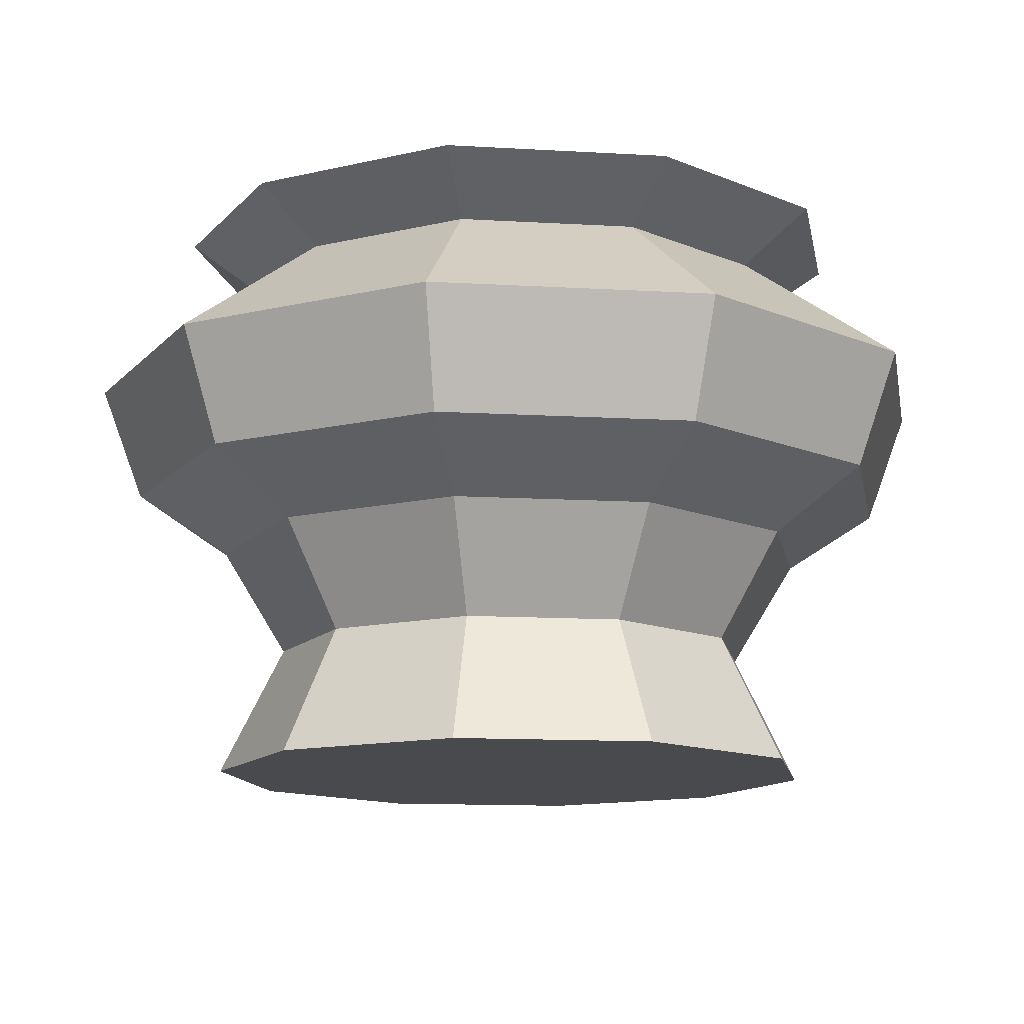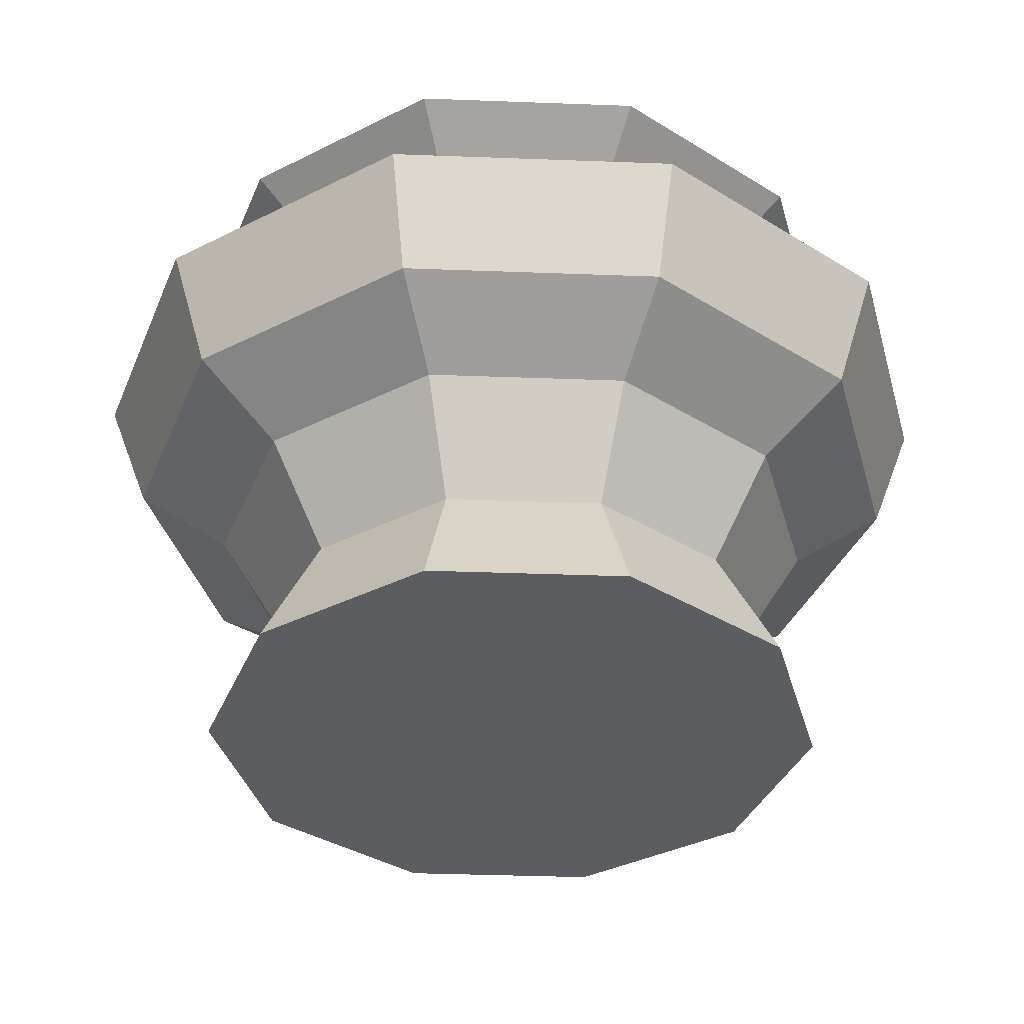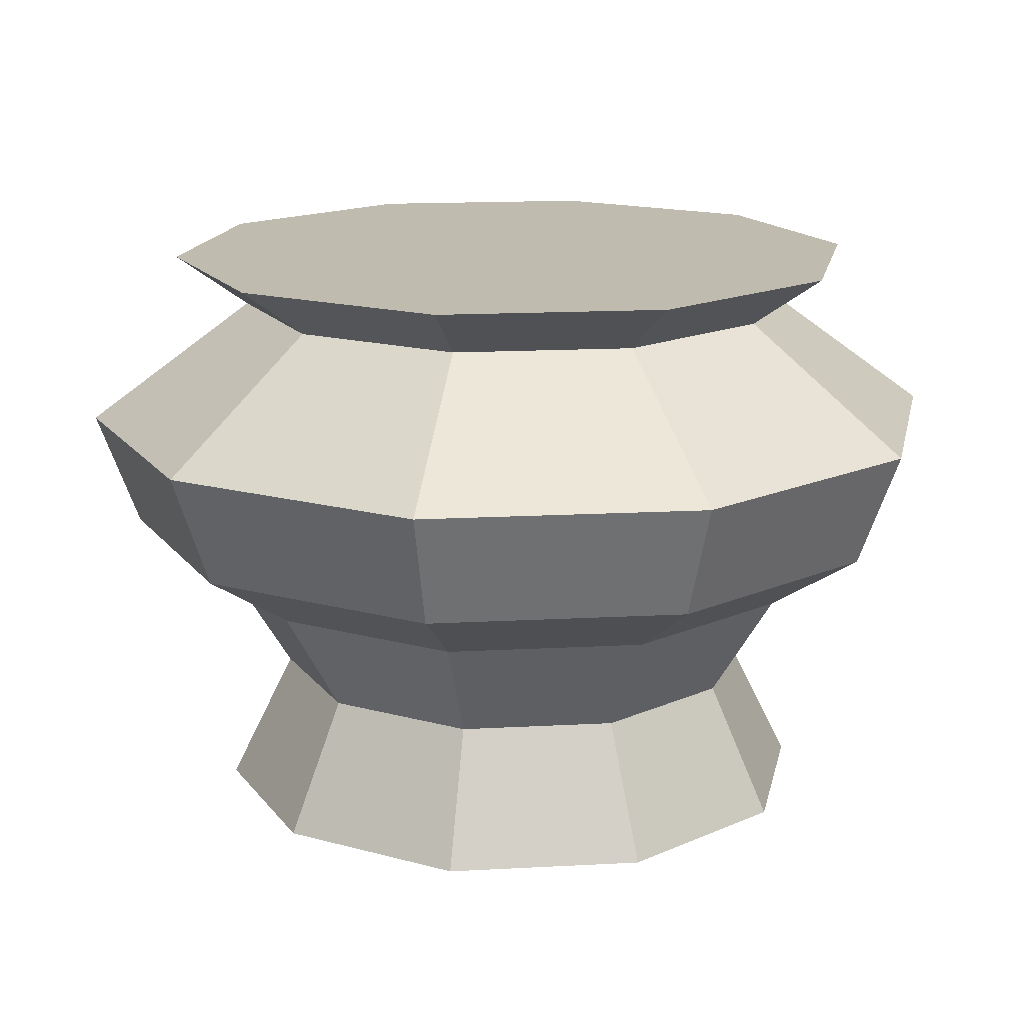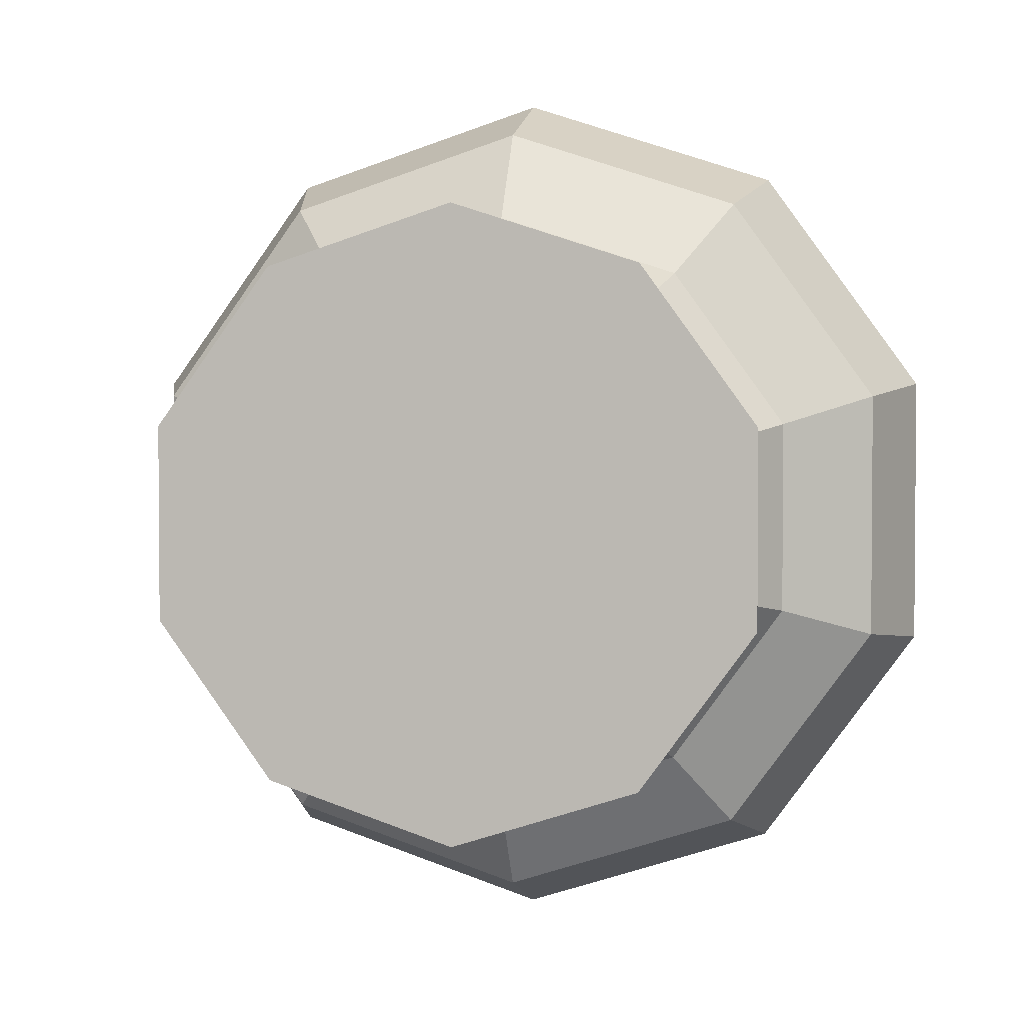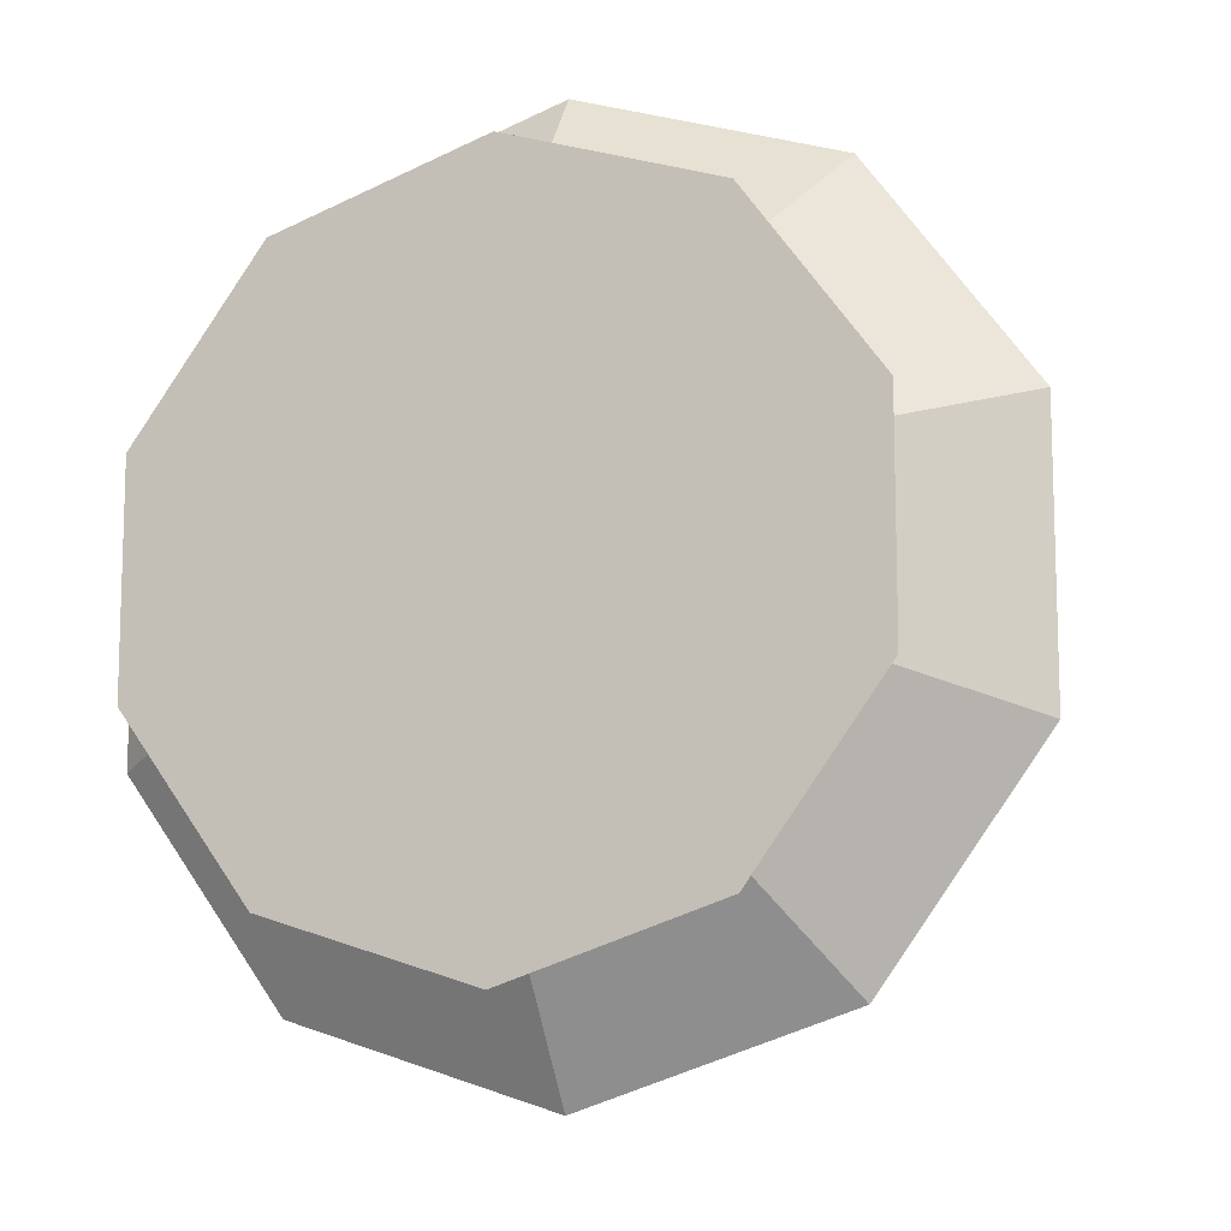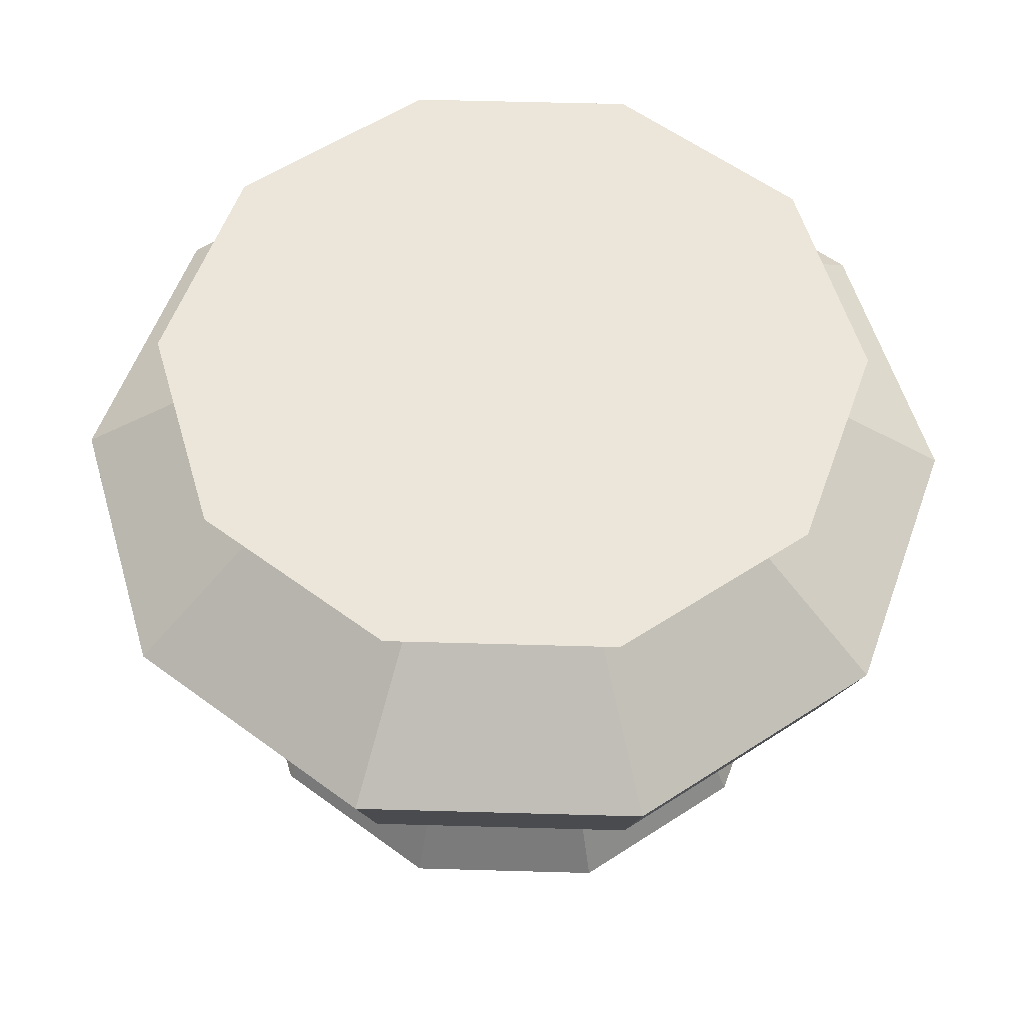
<metadata>
{"format":"obj","ext":"obj","renderer":"f3d","projection":"perspective","resolution":1024,"background":"white","views":[{"elev":-13.0,"azim":-61.6,"up":"+Y"},{"elev":-36.6,"azim":-164.8,"up":"+Y"},{"elev":16.1,"azim":-168.4,"up":"+Y"},{"elev":2.9,"azim":11.7,"up":"+Z"},{"elev":-11.6,"azim":-159.6,"up":"+Z"},{"elev":56.6,"azim":163.7,"up":"+Y"}]}
</metadata>
<code>
o Cylinder_Cylinder.001
v 0 -0.2081 -1
v 0 0.2081 -0.7944
v 0.5878 -0.2081 -0.809
v 0.467 0.2081 -0.6427
v 0.9511 -0.2081 -0.309
v 0.7556 0.2081 -0.2455
v 0.9511 -0.2081 0.309
v 0.7556 0.2081 0.2455
v 0.5878 -0.2081 0.809
v 0.467 0.2081 0.6427
v -0 -0.2081 1
v -0 0.2081 0.7944
v -0.5878 -0.2081 0.809
v -0.467 0.2081 0.6427
v -0.9511 -0.2081 0.309
v -0.7556 0.2081 0.2455
v -0.9511 -0.2081 -0.309
v -0.7556 0.2081 -0.2455
v -0.5878 -0.2081 -0.809
v -0.467 0.2081 -0.6427
v 0.5901 0.5493 -0.8122
v 0 0.5493 -1.004
v 0.9548 0.5493 -0.3102
v 0.9548 0.5493 0.3102
v 0.5901 0.5493 0.8122
v -0 0.5493 1.004
v -0.5901 0.5493 0.8122
v -0.9548 0.5493 0.3102
v -0.9548 0.5493 -0.3102
v -0.5901 0.5493 -0.8122
v 0.7645 0.7422 -1.052
v -0 0.7422 -1.301
v 1.237 0.7422 -0.4019
v 1.237 0.7422 0.4019
v 0.7645 0.7422 1.052
v -0 0.7422 1.301
v -0.7645 0.7422 1.052
v -1.237 0.7422 0.4019
v -1.237 0.7422 -0.4019
v -0.7645 0.7422 -1.052
v 0.8445 1.11 -1.162
v 0 1.11 -1.437
v 1.366 1.11 -0.444
v 1.366 1.11 0.444
v 0.8445 1.11 1.162
v -0 1.11 1.437
v -0.8445 1.11 1.162
v -1.366 1.11 0.444
v -1.366 1.11 -0.444
v -0.8445 1.11 -1.162
v 0.534 1.497 -0.735
v 0 1.497 -0.9085
v 0.8641 1.497 -0.2808
v 0.8641 1.497 0.2808
v 0.534 1.497 0.735
v -0 1.497 0.9085
v -0.534 1.497 0.735
v -0.8641 1.497 0.2808
v -0.8641 1.497 -0.2808
v -0.534 1.497 -0.735
v 0.6709 1.661 -0.9234
v -0 1.661 -1.141
v 1.086 1.661 -0.3527
v 1.086 1.661 0.3527
v 0.6709 1.661 0.9234
v -0 1.661 1.141
v -0.6709 1.661 0.9234
v -1.086 1.661 0.3527
v -1.086 1.661 -0.3527
v -0.6709 1.661 -0.9234
g Cylinder_Cylinder.001_Material.002
f 1 2 4
f 4 6 5
f 6 8 7
f 8 10 9
f 10 12 11
f 12 14 13
f 14 16 15
f 16 18 17
f 18 29 30
f 20 2 1
f 17 18 20
f 7 15 19
f 21 31 33
f 10 25 26
f 2 20 30
f 12 26 27
f 4 21 23
f 14 27 28
f 6 23 24
f 2 22 21
f 16 28 29
f 8 24 25
f 35 34 44
f 27 37 38
f 26 25 35
f 30 40 32
f 23 33 34
f 28 38 39
f 22 32 31
f 26 36 37
f 24 34 35
f 29 39 40
f 48 58 59
f 40 39 49
f 31 41 43
f 37 47 48
f 35 45 46
f 40 50 42
f 33 43 44
f 38 48 49
f 32 42 41
f 37 36 46
f 55 65 66
f 41 42 52
f 47 46 56
f 44 54 55
f 49 59 60
f 43 41 51
f 48 47 57
f 45 55 56
f 50 60 52
f 43 53 54
f 69 65 62
f 60 70 62
f 54 53 63
f 58 68 69
f 52 62 61
f 56 66 67
f 55 54 64
f 59 69 70
f 51 61 63
f 57 67 68
f 3 1 4
f 3 4 5
f 5 6 7
f 7 8 9
f 9 10 11
f 11 12 13
f 13 14 15
f 15 16 17
f 20 18 30
f 19 20 1
f 19 17 20
f 19 1 3
f 3 5 19
f 7 9 11
f 11 13 15
f 15 17 19
f 19 5 7
f 7 11 15
f 23 21 33
f 12 10 26
f 22 2 30
f 14 12 27
f 6 4 23
f 16 14 28
f 8 6 24
f 4 2 21
f 18 16 29
f 10 8 25
f 45 35 44
f 28 27 38
f 36 26 35
f 22 30 32
f 24 23 34
f 29 28 39
f 21 22 31
f 27 26 37
f 25 24 35
f 30 29 40
f 49 48 59
f 50 40 49
f 33 31 43
f 38 37 48
f 36 35 46
f 32 40 42
f 34 33 44
f 39 38 49
f 31 32 41
f 47 37 46
f 56 55 66
f 51 41 52
f 57 47 56
f 45 44 55
f 50 49 60
f 53 43 51
f 58 48 57
f 46 45 56
f 42 50 52
f 44 43 54
f 63 61 62
f 62 70 69
f 69 68 67
f 67 66 69
f 65 64 63
f 63 62 65
f 69 66 65
f 52 60 62
f 64 54 63
f 59 58 69
f 51 52 61
f 57 56 67
f 65 55 64
f 60 59 70
f 53 51 63
f 58 57 68

</code>
